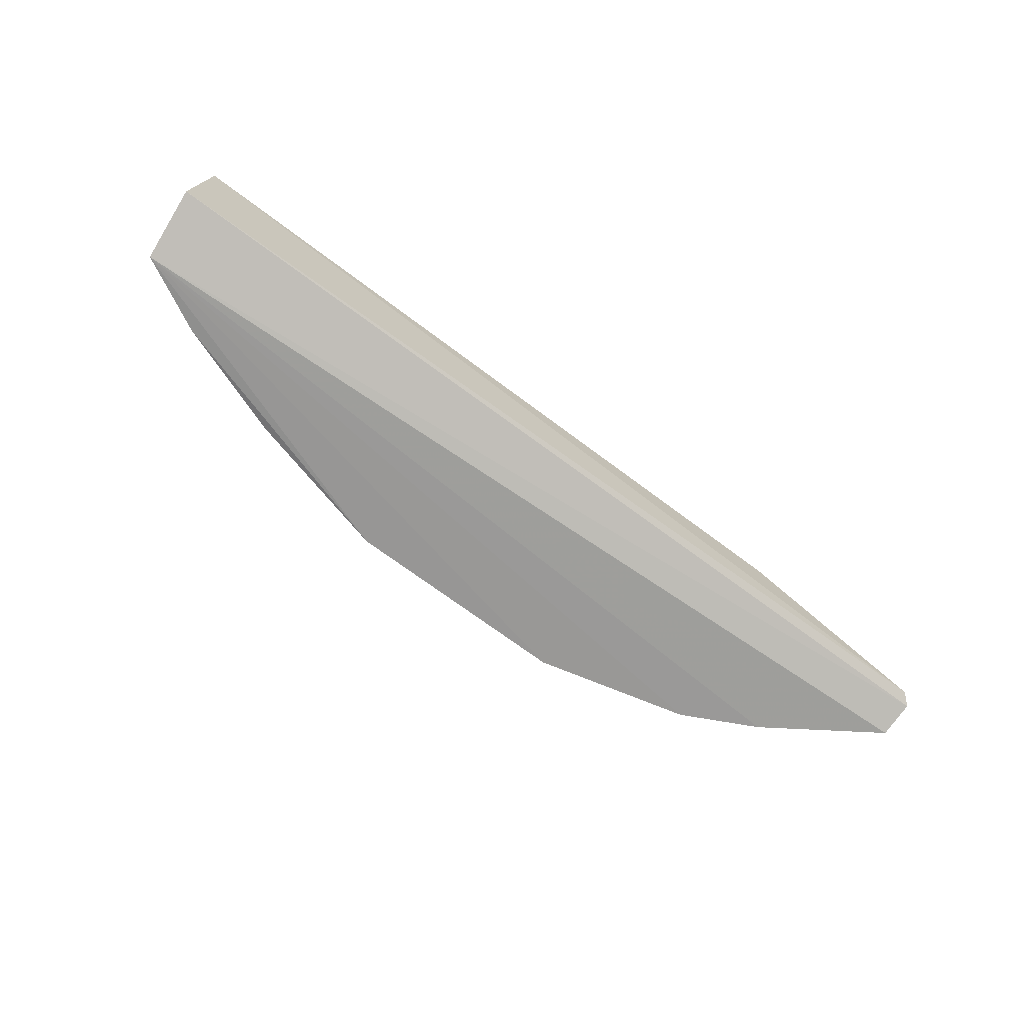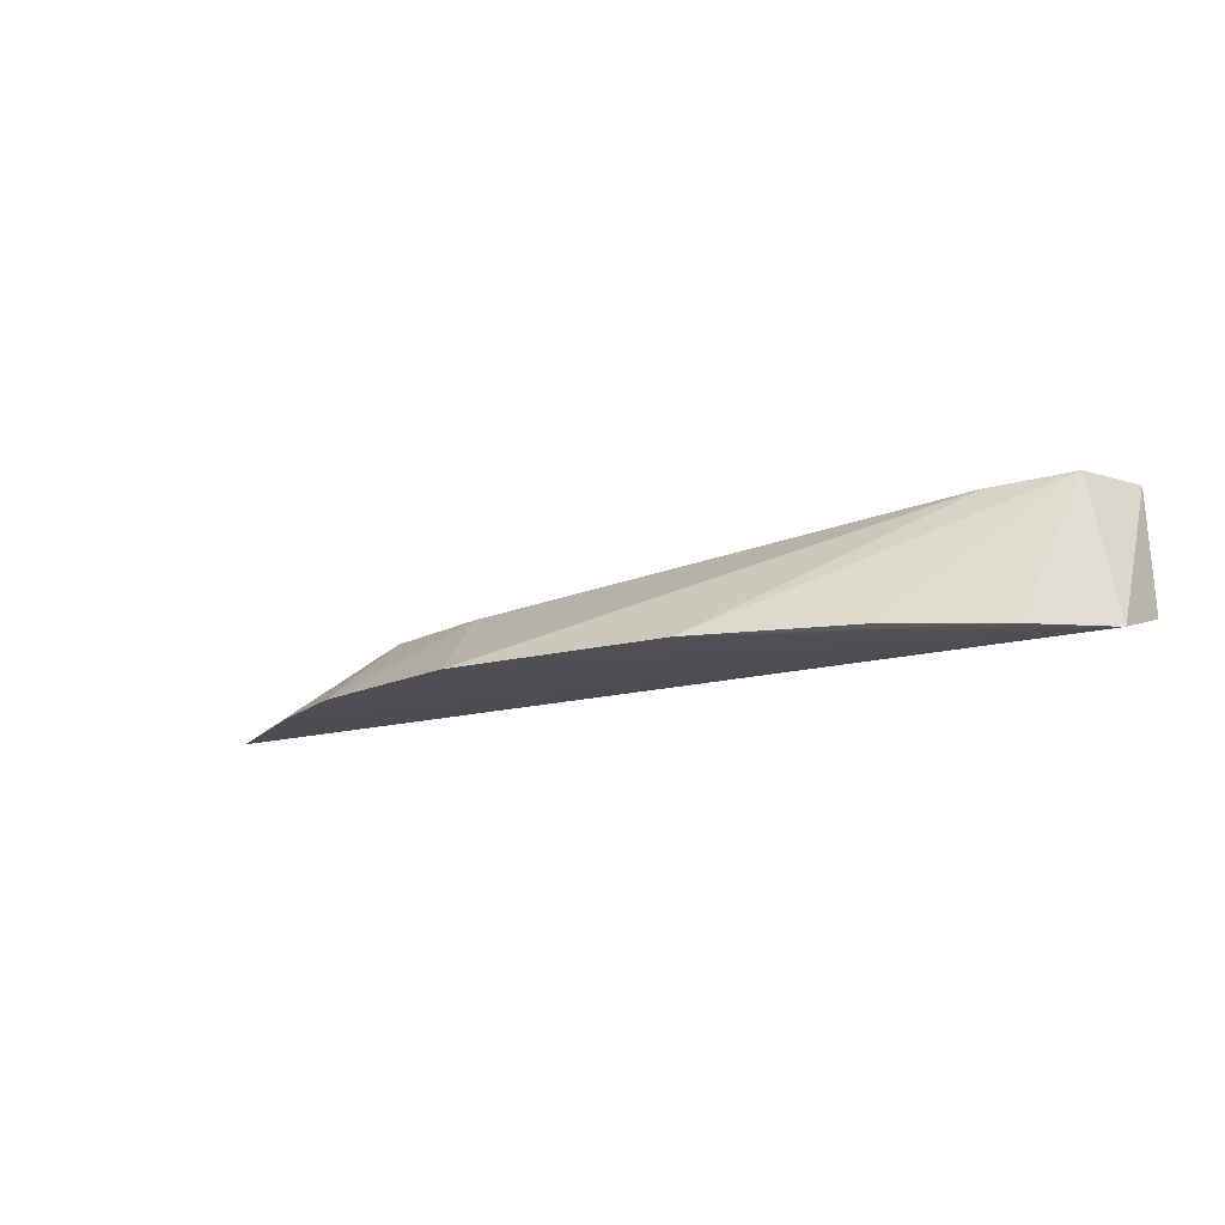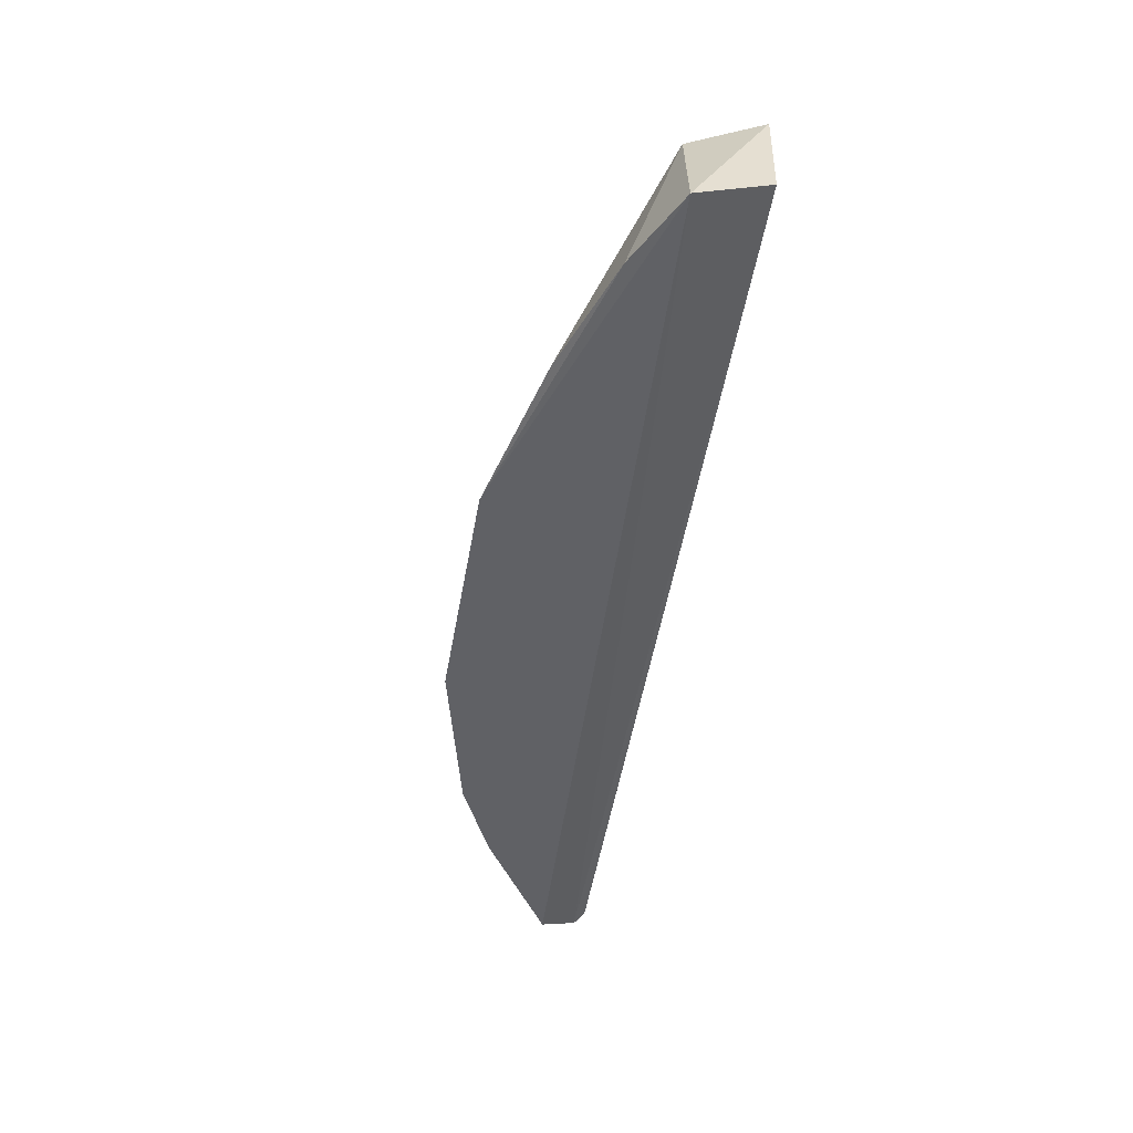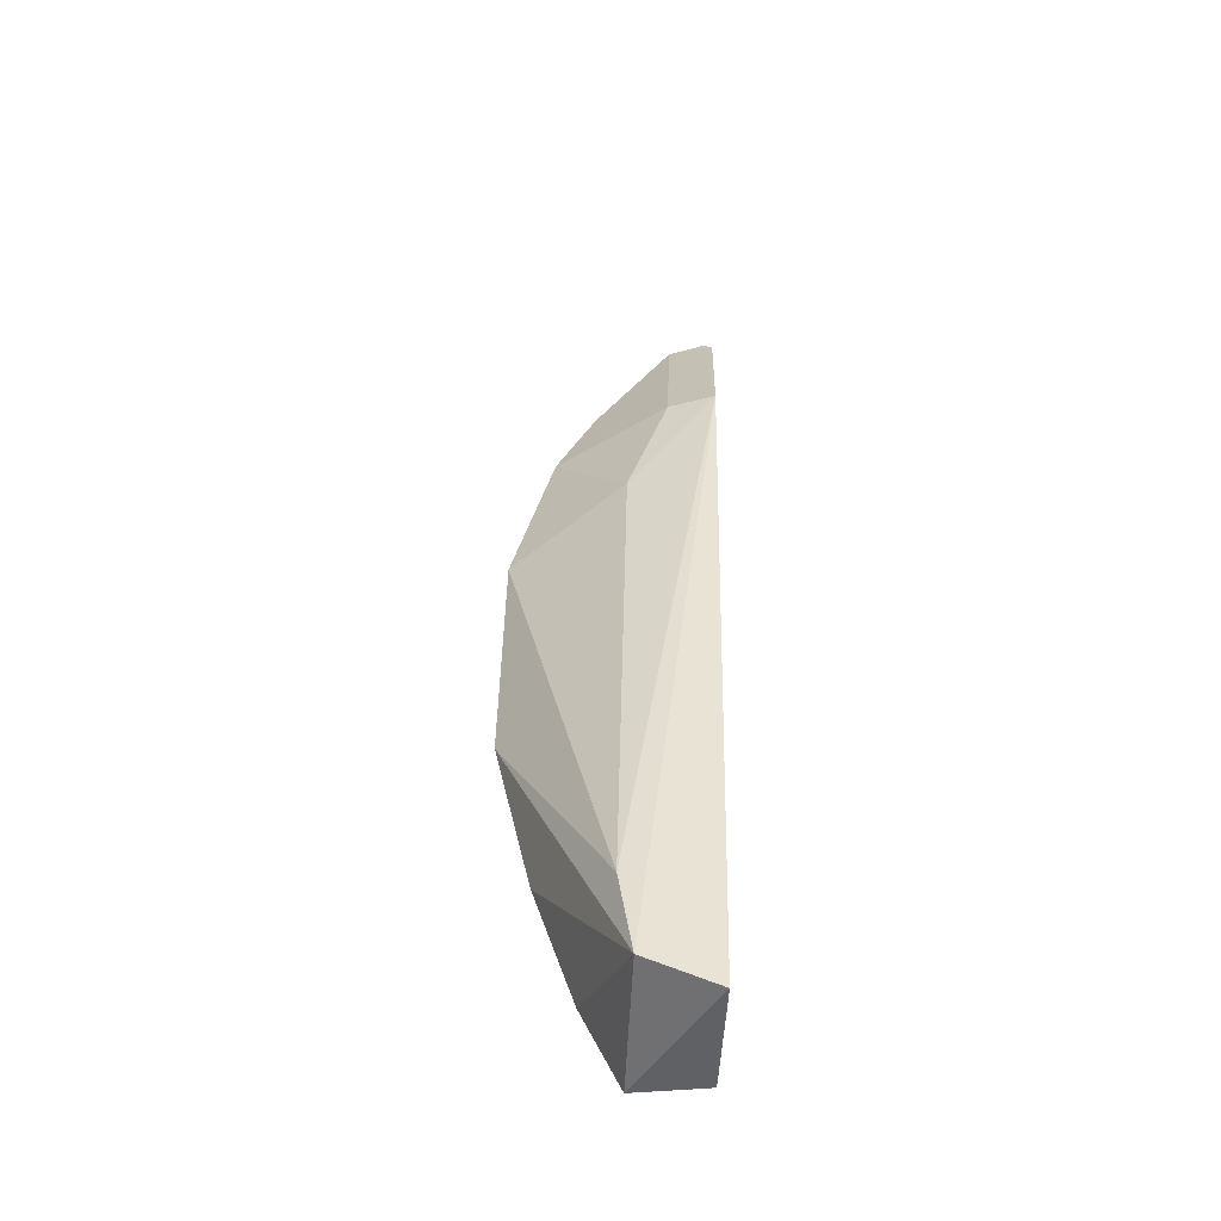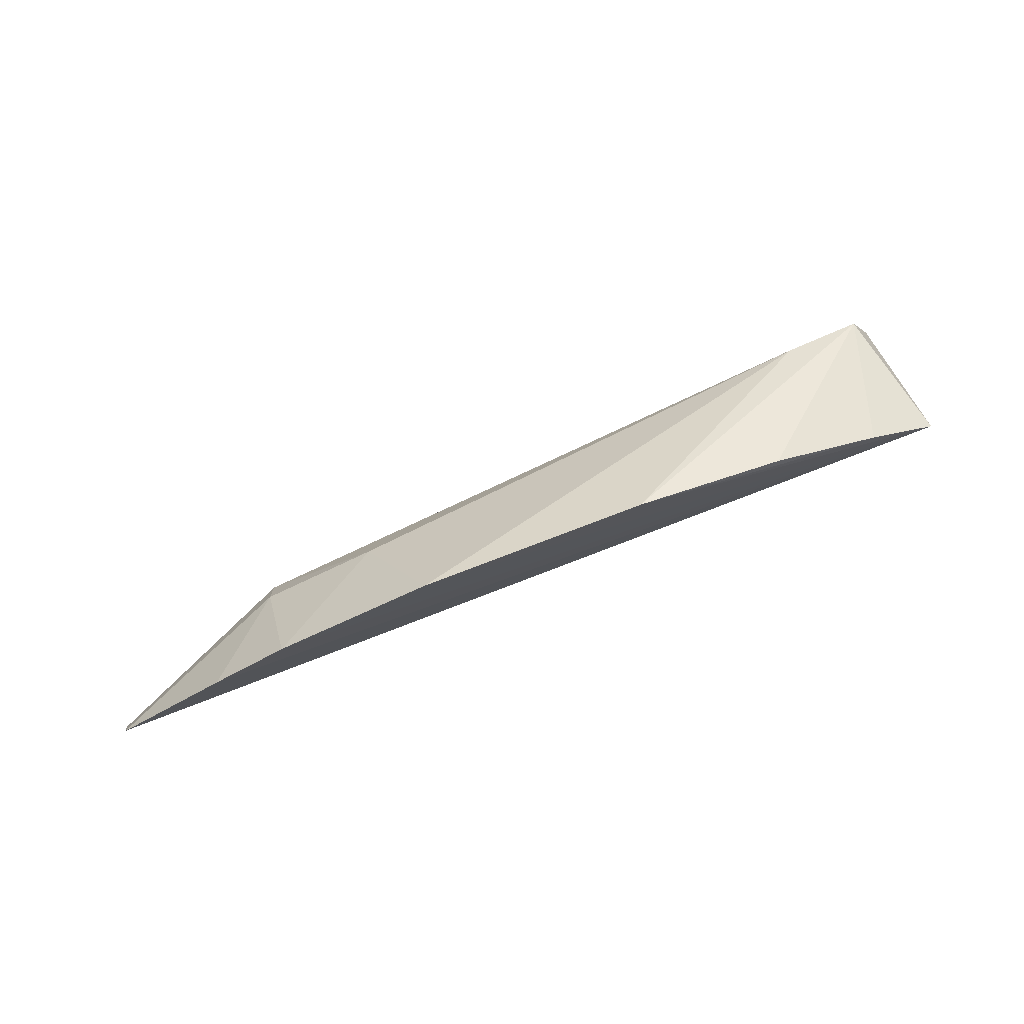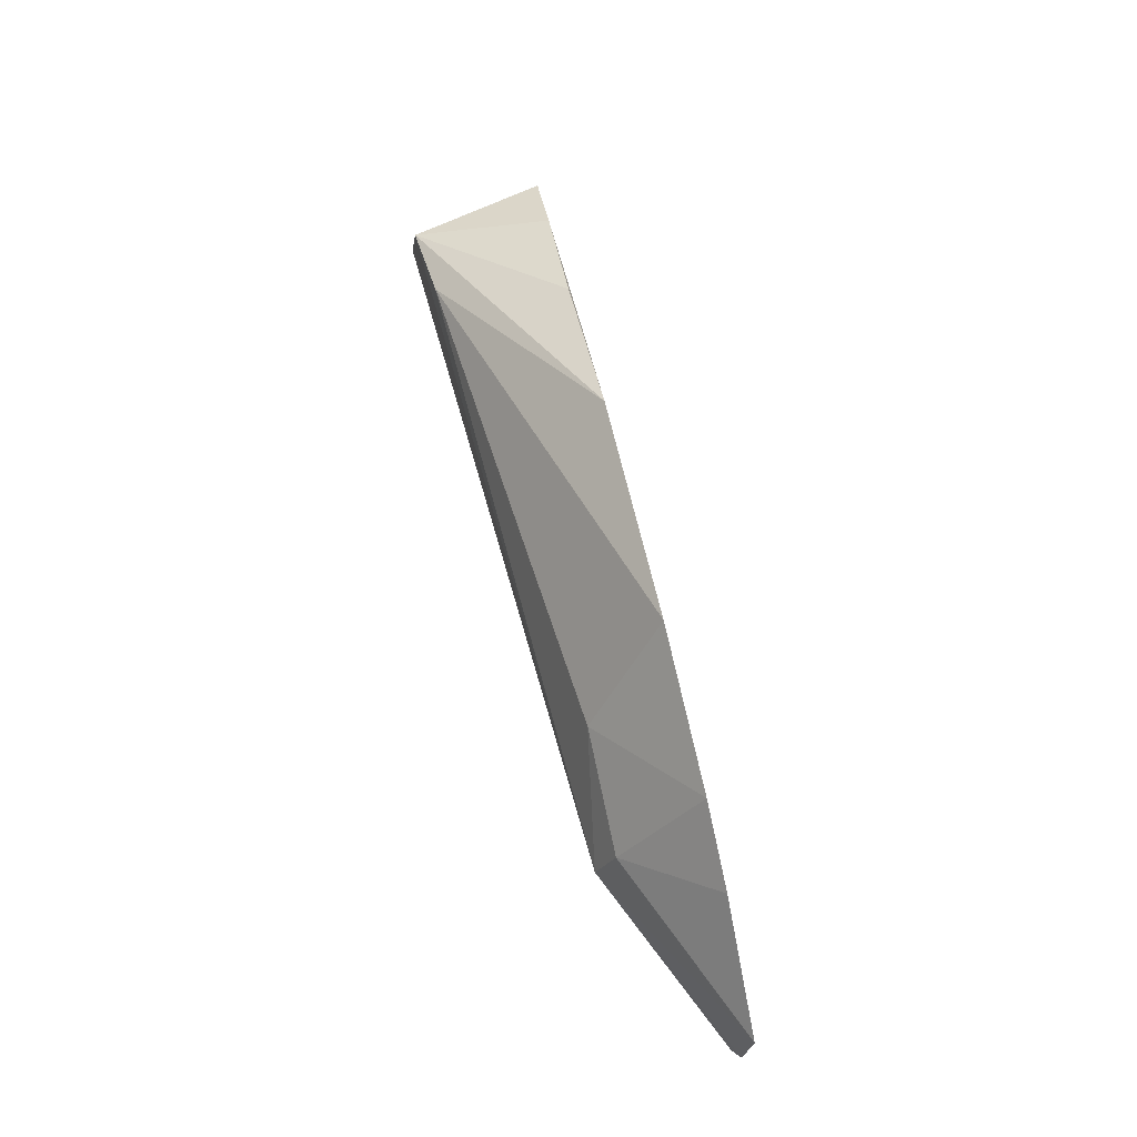
<metadata>
{"format":"obj","ext":"obj","renderer":"f3d","projection":"perspective","resolution":1024,"background":"white","views":[{"elev":-71.7,"azim":-36.5,"up":"+Z"},{"elev":-15.5,"azim":-150.2,"up":"+Z"},{"elev":-49.7,"azim":-100.0,"up":"+Z"},{"elev":44.3,"azim":-88.9,"up":"+Z"},{"elev":77.2,"azim":158.9,"up":"+Y"},{"elev":64.1,"azim":77.2,"up":"+Y"}]}
</metadata>
<code>
v 0.1766 0.1926 -0.03858
v 0.1805 0.1965 -0.04093
v 0.05992 0.2268 -0.01361
v -0.04523 0.2707 -0.04389
v -0.1818 0.197 -0.0391
v 0.1049 0.2554 -0.04421
v 0.1034 0.1936 -0.006555
v -0.1673 0.2218 0.006187
v 0.04437 0.2708 -0.04365
v -0.1788 0.2243 -0.04765
v -0.1791 0.1949 0.006977
v 0.1051 0.2117 -0.01367
v -0.1359 0.2273 0.003638
v -0.1055 0.2555 -0.04417
v 0.1793 0.2105 -0.04477
v -0.1499 0.2393 -0.04614
v 0.1345 0.2403 -0.04472
f 5 2 1
f 7 1 2
f 9 3 6
f 10 9 6
f 10 4 9
f 10 2 5
f 11 5 1
f 11 1 7
f 11 7 8
f 11 10 5
f 11 8 10
f 12 6 3
f 12 3 7
f 13 8 7
f 13 7 3
f 13 3 9
f 13 9 4
f 13 4 8
f 14 8 4
f 15 2 10
f 15 12 7
f 15 7 2
f 16 10 8
f 16 8 14
f 16 14 4
f 16 4 10
f 17 15 10
f 17 10 6
f 17 6 12
f 17 12 15

</code>
